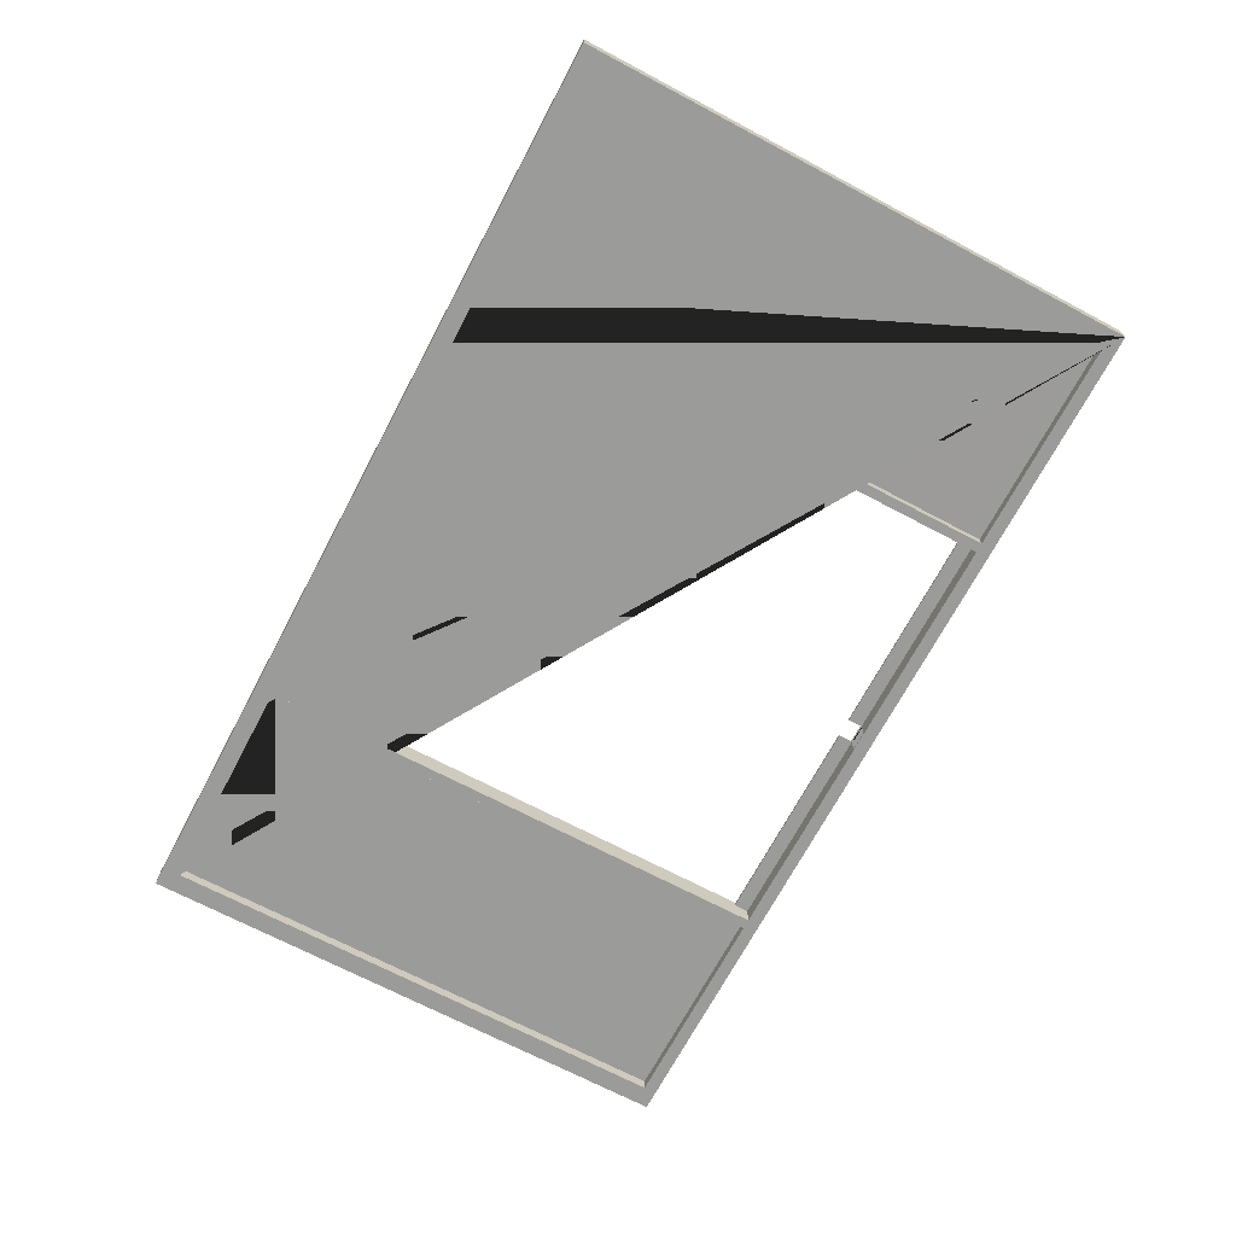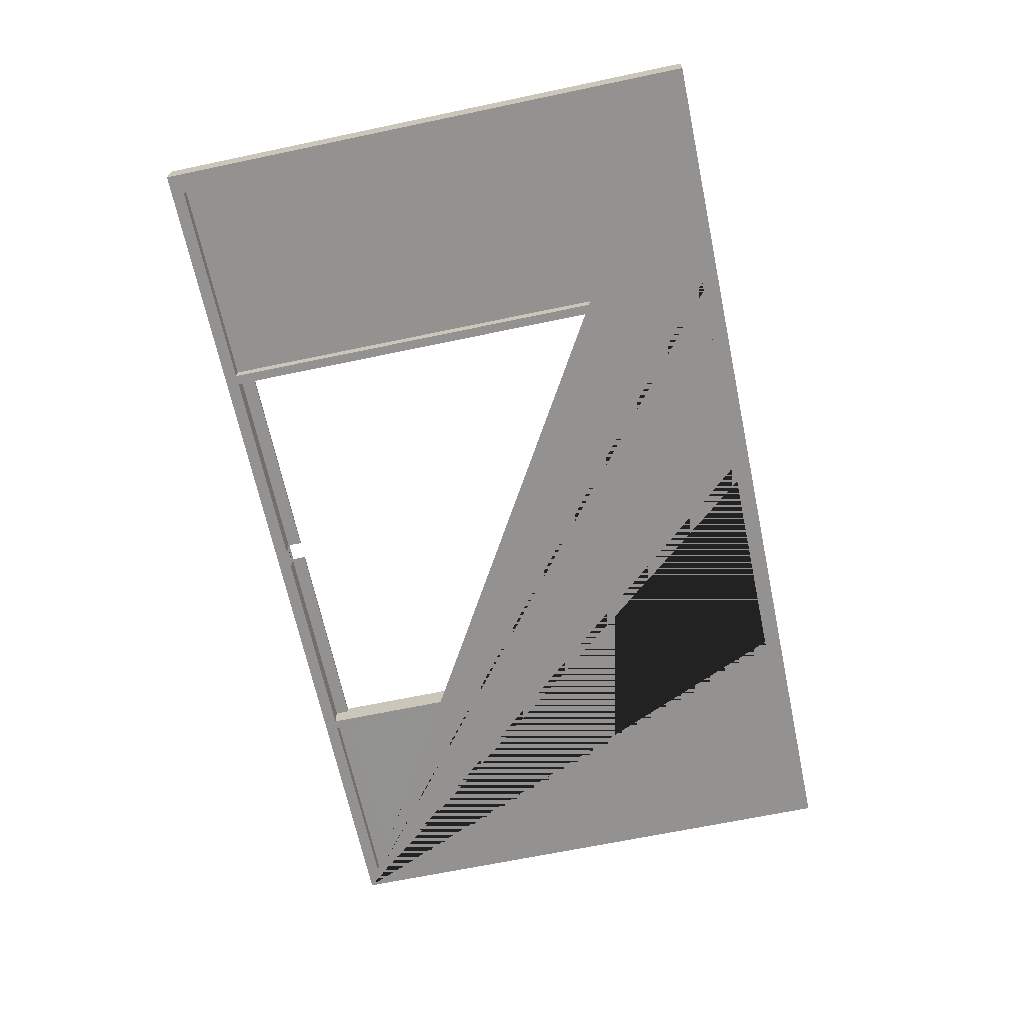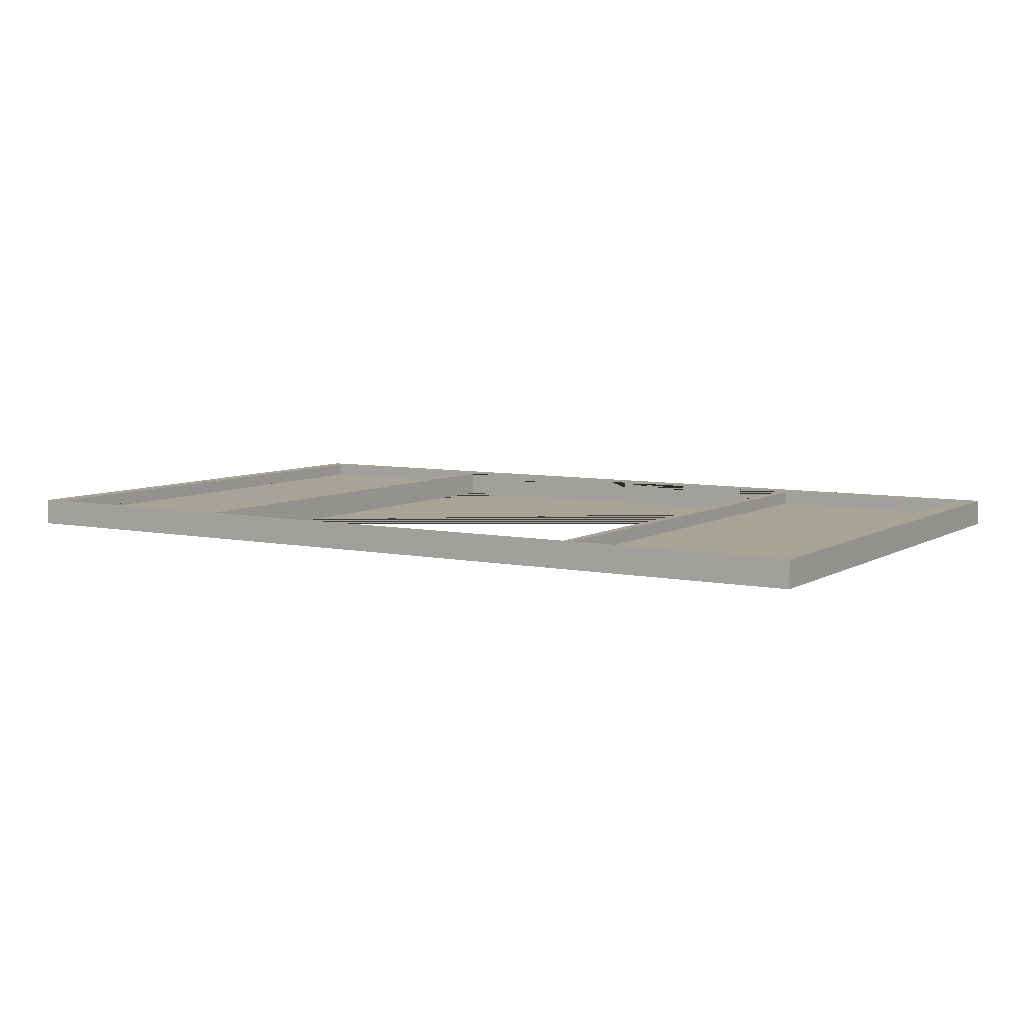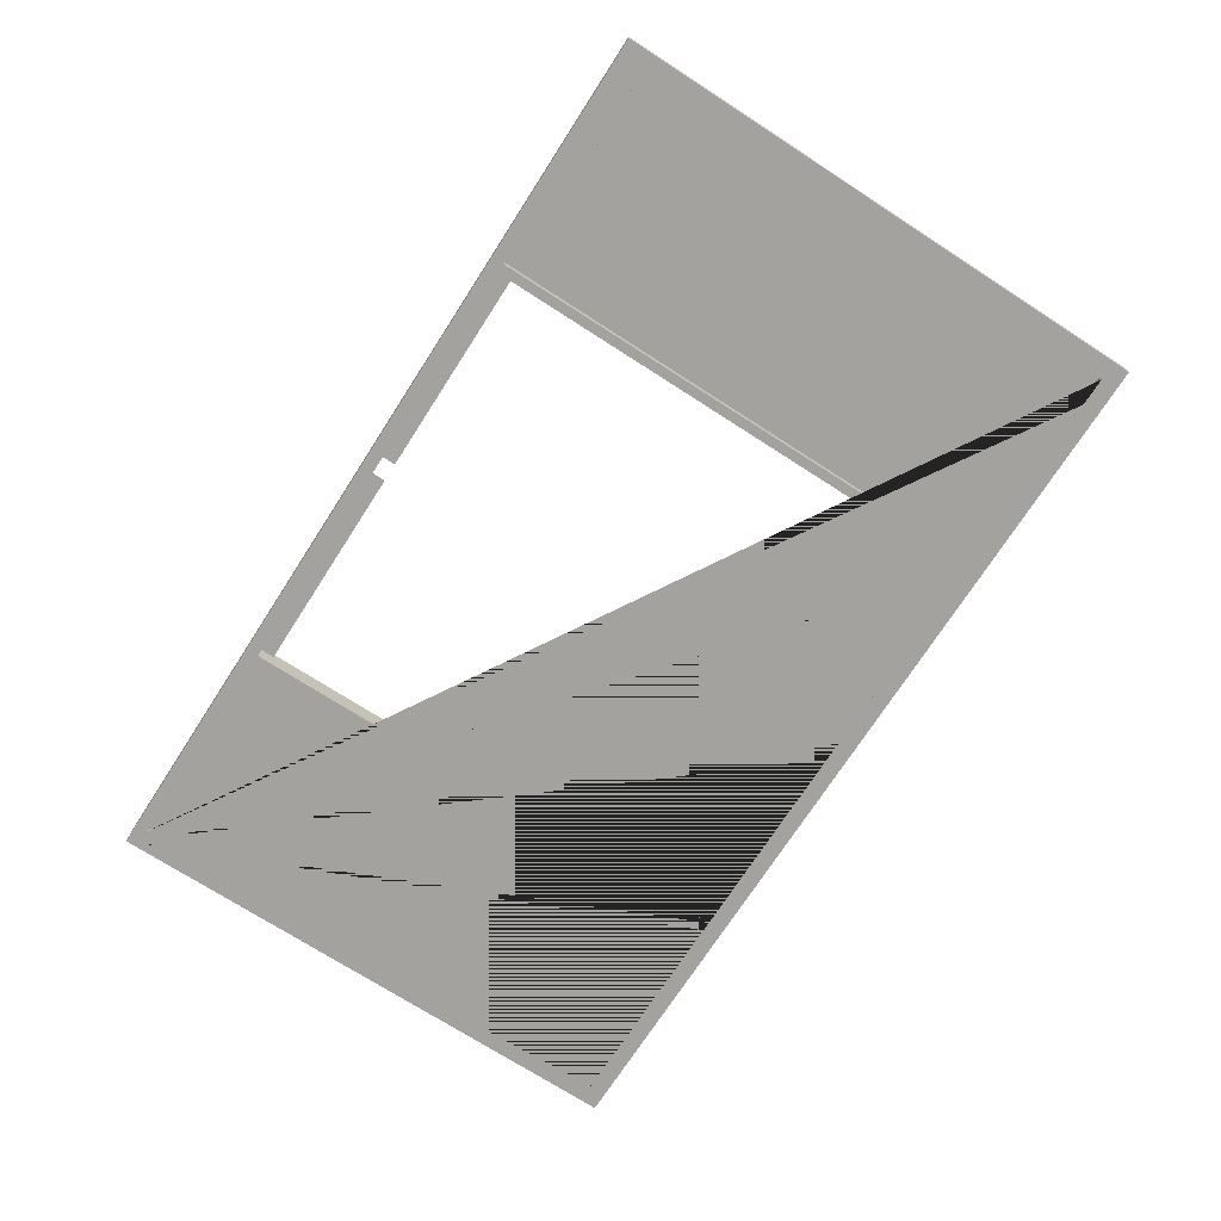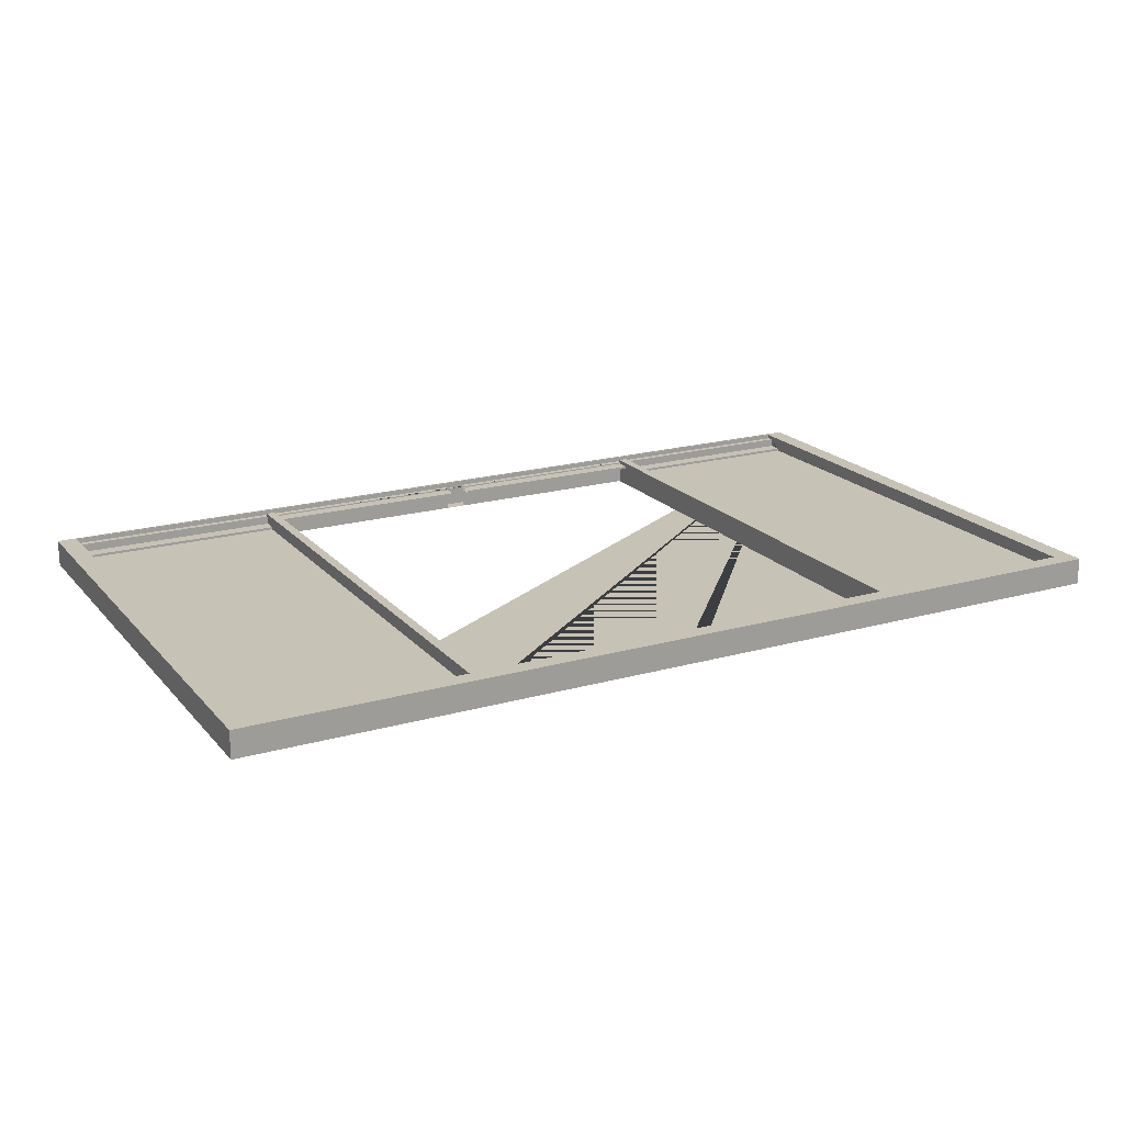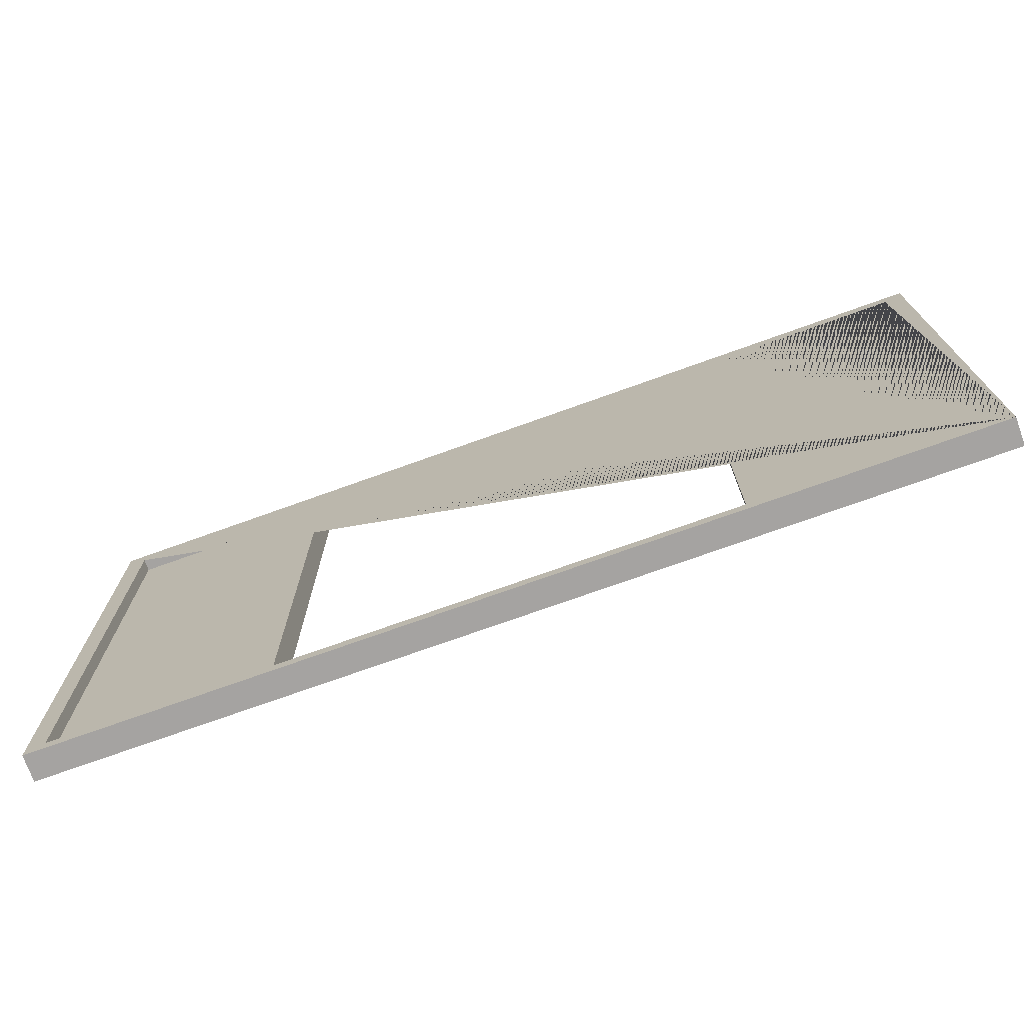
<metadata>
{"format":"obj","ext":"obj","renderer":"f3d","projection":"perspective","resolution":1024,"background":"white","views":[{"elev":-69.6,"azim":-117.9,"up":"+Z"},{"elev":-66.5,"azim":101.9,"up":"+Z"},{"elev":6.7,"azim":31.5,"up":"+Z"},{"elev":-72.6,"azim":57.2,"up":"+Z"},{"elev":19.3,"azim":152.0,"up":"+Z"},{"elev":-73.1,"azim":-160.2,"up":"+Y"}]}
</metadata>
<code>
g Mesh1 Model
v 3541 -669.7 -788.5
v 3541 -667.5 -788.5
v 77 -667.5 -788.5
v 77 -669.7 -788.5
f 1 2 3 4
v 3541 -677.5 -788.5
v 3541 879.5 -788.5
v 3541 1430 -788.5
v 3541 1498 -788.5
v 3618 1498 -788.5
v 3618 -682.5 -788.5
v 3541 -682.5 -788.5
f 5 1 2 6 7 8 9 10 11
v 3541 -677.5 -798.5
v 3541 -669.7 -798.5
f 1 5 12 13
v 77 -677.5 -788.5
v 77 -677.5 -798.5
f 14 5 12 15
v 77 -682.5 -788.5
f 11 5 14 16
v 3541 -632.5 -846.5
v 3541 -576.5 -846.5
v 3541 -576.5 -836.5
v 3541 -632.5 -836.5
v 3541 -632.5 -803.5
v 3541 -657.5 -803.5
v 3541 -657.5 -808.5
v 3541 -667.5 -808.5
v 3541 -682.5 -894.5
v 3541 -632.5 -894.5
f 17 18 19 20 21 22 23 24 2 1 13 12 5 11 25 26
v 2713 -632.5 -846.5
v 2713 -576.5 -846.5
f 17 27 28 18
v 2713 -632.5 -894.5
f 29 27 17 26
v 2713 1430 -894.5
v 2713 1430 -846.5
v 2713 1430 -846.3
f 27 29 30 31 32 28
v 2675 -632.5 -894.5
v 2675 1430 -894.5
f 33 29 30 34
v 1847 -632.5 -894.5
v 1771 -632.5 -894.5
v 943 -632.5 -894.5
v 905 -632.5 -894.5
v 77 -632.5 -894.5
v 77 -682.5 -894.5
f 26 29 33 35 36 37 38 39 40 25
v 1847 -632.5 -818.5
v 2675 -632.5 -818.5
f 35 41 42 33
v 1847 -576.5 -818.5
v 2675 -576.5 -818.5
f 42 41 43 44
v 2675 -576.5 -808.5
v 1847 -576.5 -808.5
f 45 44 43 46
v 2675 -642.5 -793.5
v 2675 1430 -793.5
v 2675 1430 -818.5
v 2675 -632.5 -808.5
v 2675 -632.5 -803.5
v 2675 -642.5 -803.5
f 47 48 49 44 45 50 51 52
v 2713 -642.5 -793.5
v 2713 1430 -793.5
f 48 47 53 54
v 2713 -642.5 -803.5
f 47 52 55 53
v 1847 -632.5 -803.5
v 1847 -642.5 -803.5
v 1771 -642.5 -803.5
v 1771 -632.5 -803.5
v 943 -632.5 -803.5
v 943 -642.5 -803.5
v 905 -642.5 -803.5
v 905 -632.5 -803.5
v 77 -632.5 -803.5
v 77 -657.5 -803.5
v 2713 -632.5 -803.5
f 51 56 57 58 59 60 61 62 63 64 65 22 21 66 55 52
v 1847 -632.5 -808.5
f 51 50 67 56
f 67 50 45 46
v 1847 -642.5 -793.5
v 1771 -642.5 -793.5
f 58 57 68 69
v 1771 -632.5 -808.5
v 943 -632.5 -808.5
f 59 70 71 60
v 1771 -576.5 -808.5
v 943 -576.5 -808.5
f 71 70 72 73
v 943 -576.5 -818.5
v 1771 -576.5 -818.5
f 74 73 72 75
v 943 1430 -818.5
v 943 1430 -793.5
v 943 -642.5 -793.5
f 73 74 76 77 78 61 60 71
v 943 1430 -894.5
v 943 -632.5 -818.5
f 37 79 76 74 80
v 905 1430 -894.5
f 38 37 79 81
v 1.463e-12 -682.5 -894.5
v 77 1430 -894.5
v 1771 1430 -894.5
v 1847 1430 -894.5
v 3541 1430 -894.5
v 3541 1498 -894.5
v 1.383e-12 1498 -894.5
f 82 40 39 83 81 79 84 85 34 30 86 87 88
v 1.463e-12 -682.5 -788.5
f 16 89 82 40
v 1.383e-12 1498 -788.5
v 77 1498 -788.5
v 77 1430 -788.5
v 77 879.5 -788.5
f 90 91 92 93 3 4 14 16 89
v 3618 1498 -894.5
f 9 8 91 90 88 87 94
f 7 92 91 8
v 1771 1430 -793.5
v 1771 1430 -818.5
v 905 1430 -793.5
v 905 1430 -840.2
v 77 1430 -840.2
v 3541 1430 -846.3
v 1847 1430 -818.5
v 1847 1430 -793.5
f 95 96 76 77 97 98 99 92 7 100 32 54 48 49 101 102
f 79 76 96 84
v 905 -642.5 -793.5
f 97 103 78 77
v 905 -576.5 -846.5
v 905 -576.5 -836.5
v 905 -632.5 -836.5
f 103 97 98 104 105 106 63 62
v 905 -632.5 -846.5
v 905 1430 -846.5
f 107 104 98 108 81 38
v 77 -632.5 -846.5
v 77 -576.5 -846.5
f 107 109 110 104
f 109 107 38 39
f 83 39 109 110 99
v 77 -667.5 -808.5
v 77 -657.5 -808.5
v 77 -632.5 -836.5
v 77 -576.5 -836.5
v 77 -669.7 -798.5
f 4 3 111 112 65 64 113 114 110 109 39 40 16 14 15 115
f 3 2 24 111
f 6 2 24 23 22 21 20 19 18 100 7
f 24 23 112 111
f 22 65 112 23
f 99 110 114 113 64 65 112 111 3 93 92
f 110 99 98 104
f 83 99 98 108 81
f 110 114 105 104
f 113 106 105 114
f 64 63 106 113
v 2713 -632.5 -836.5
f 21 20 116 66
v 2713 -576.5 -836.5
f 116 20 19 117
f 19 18 28 117
f 32 100 18 28
f 31 32 100 86 30
f 86 100 18 17 26
v 3618 -682.5 -894.5
f 25 118 94 87 86 26
f 25 118 10 11
f 118 10 9 94
f 40 25 11 16
f 116 117 28 32 54 53 55 66
f 14 4 115 15
f 1 4 115 13
f 12 13 115 15
f 62 61 78 103
f 85 101 49 34
f 42 44 49 34 33
f 89 82 88 90
v 1771 -632.5 -818.5
f 119 80 74 75
f 37 80 119 36

</code>
